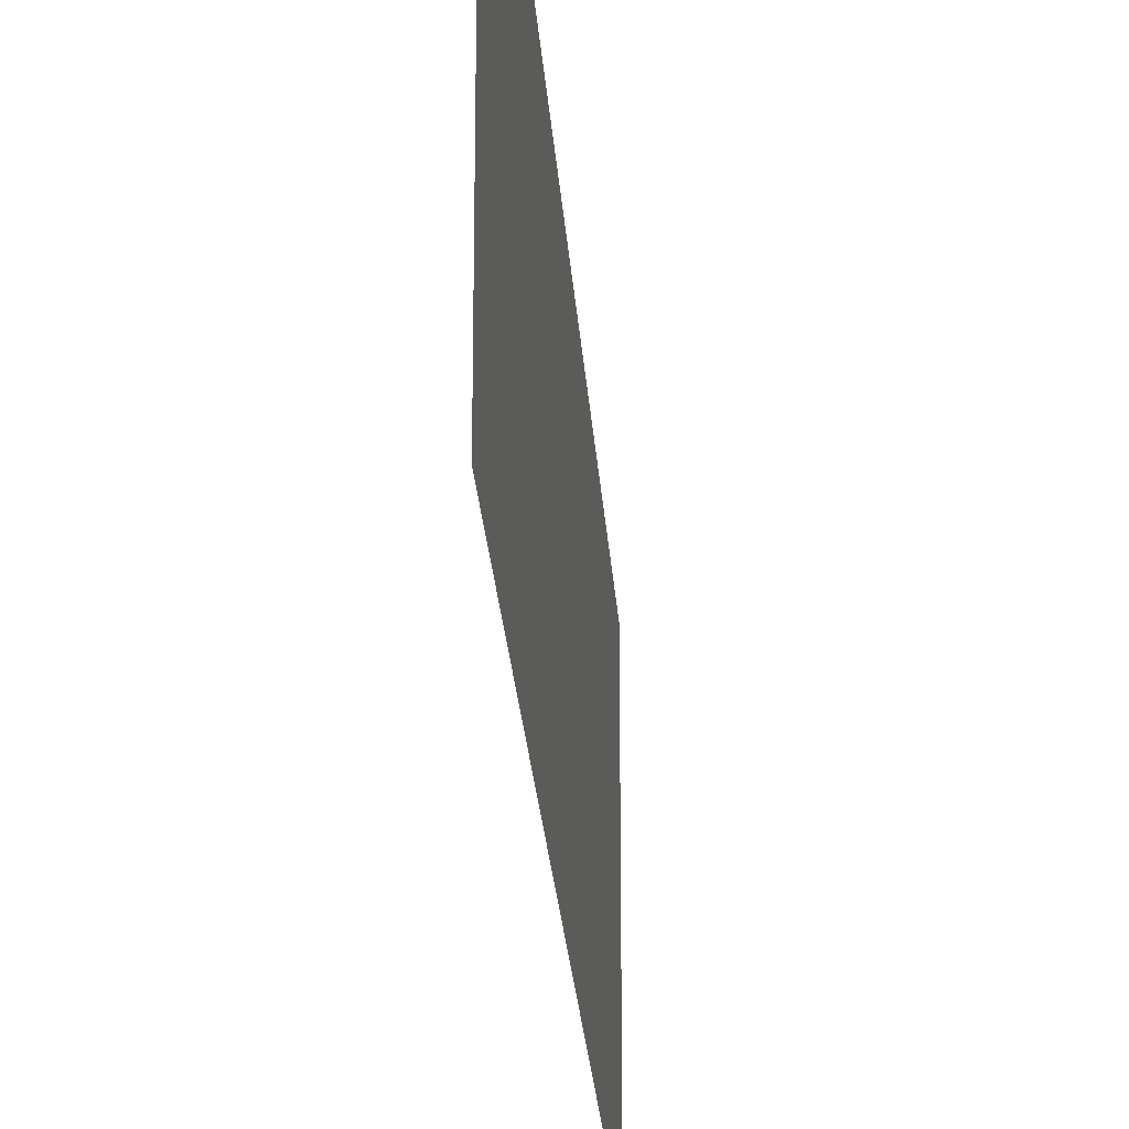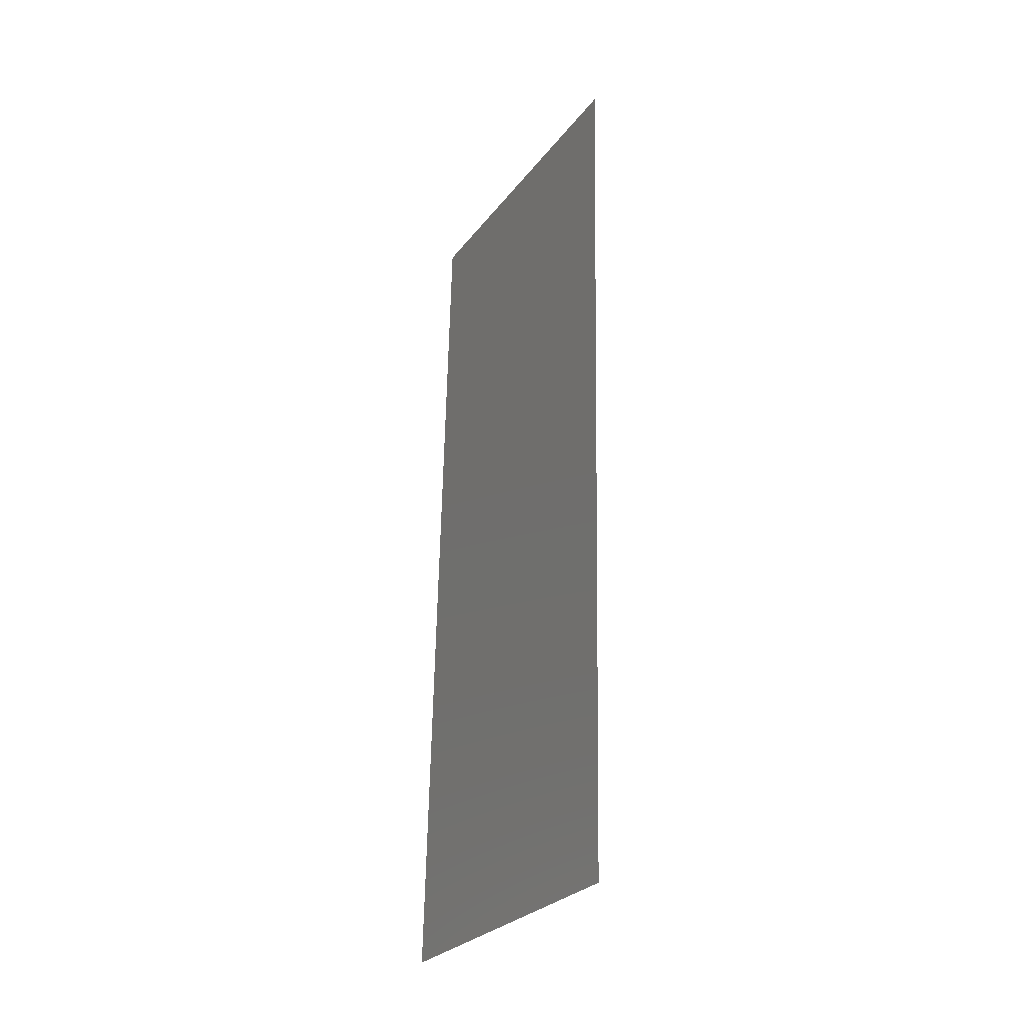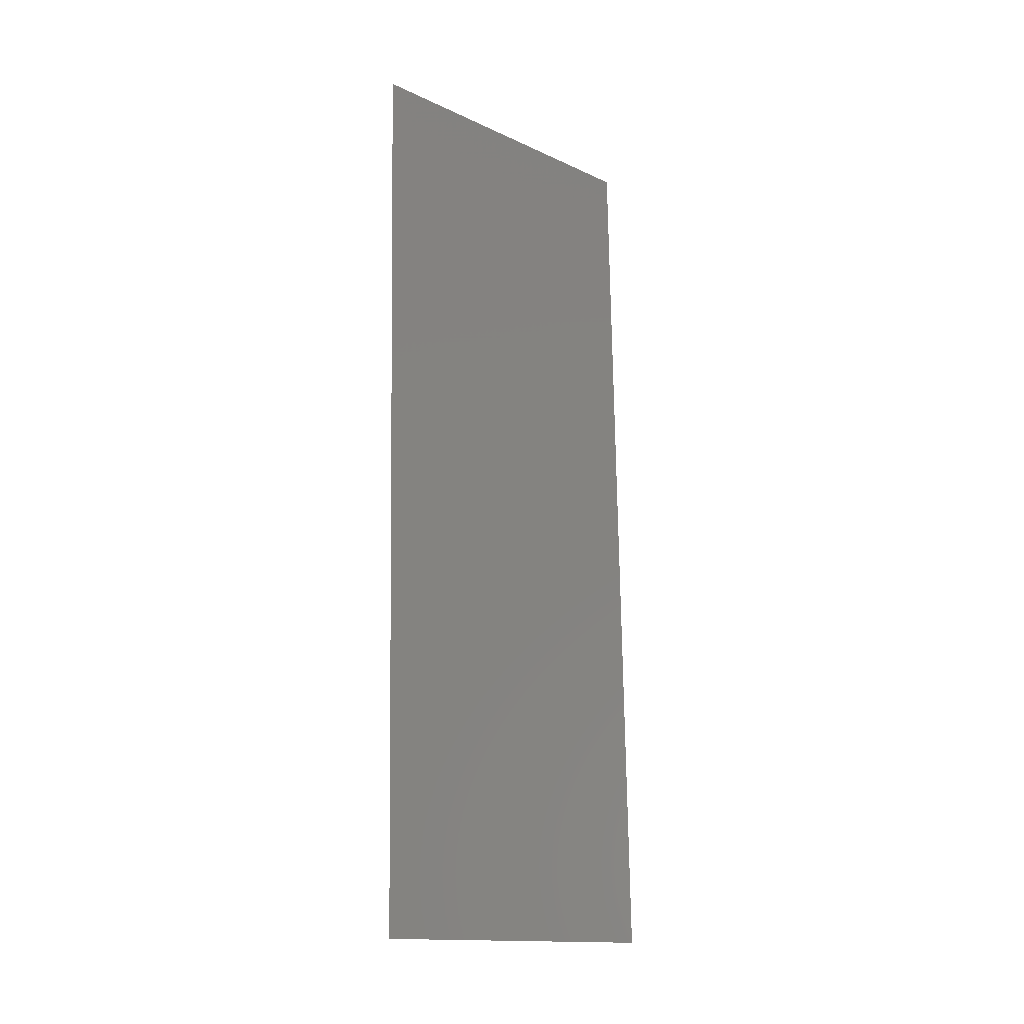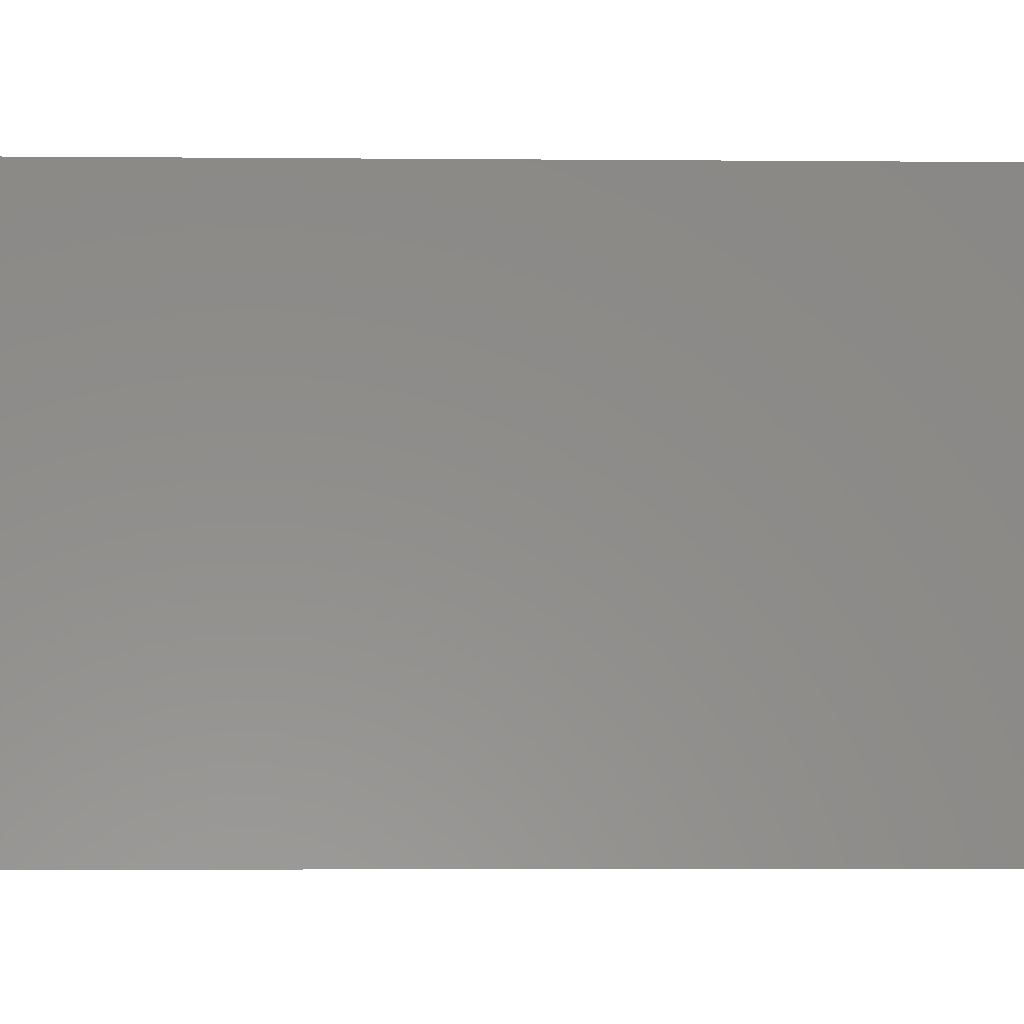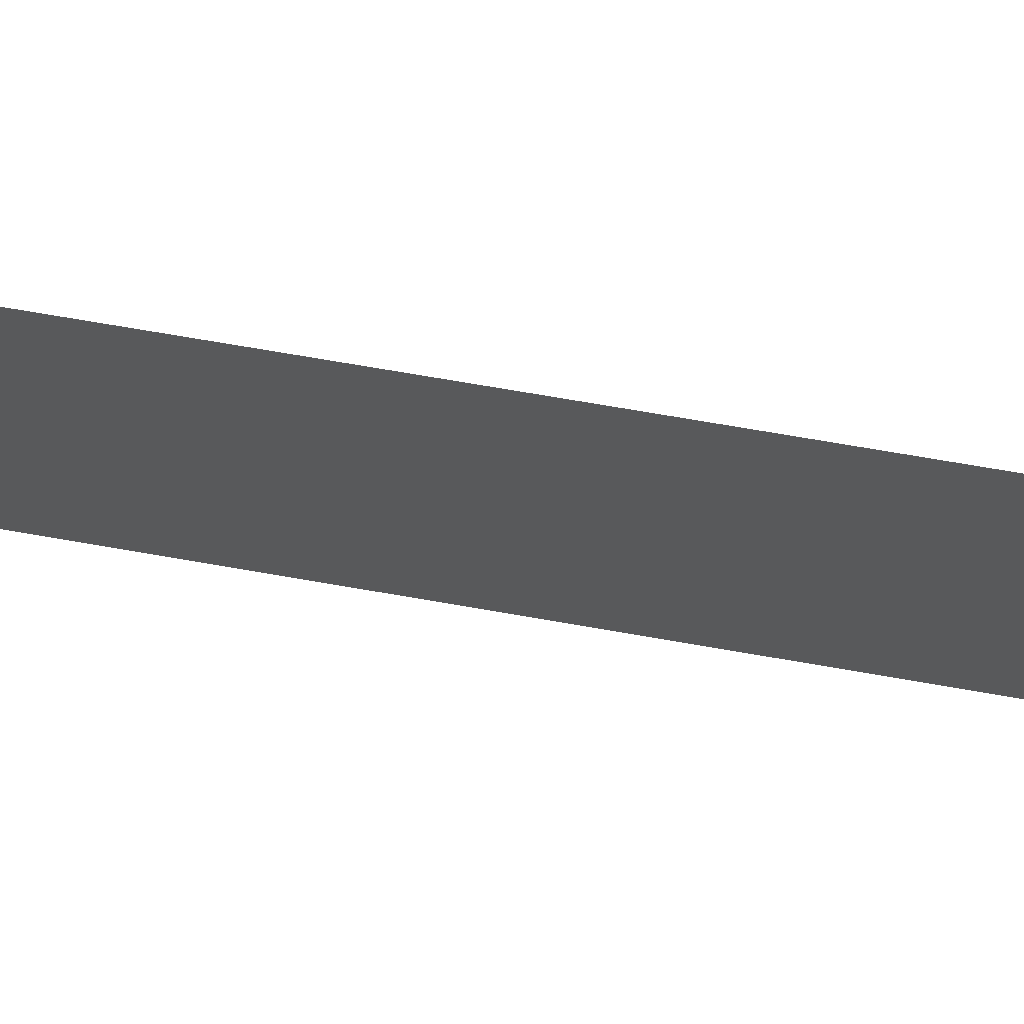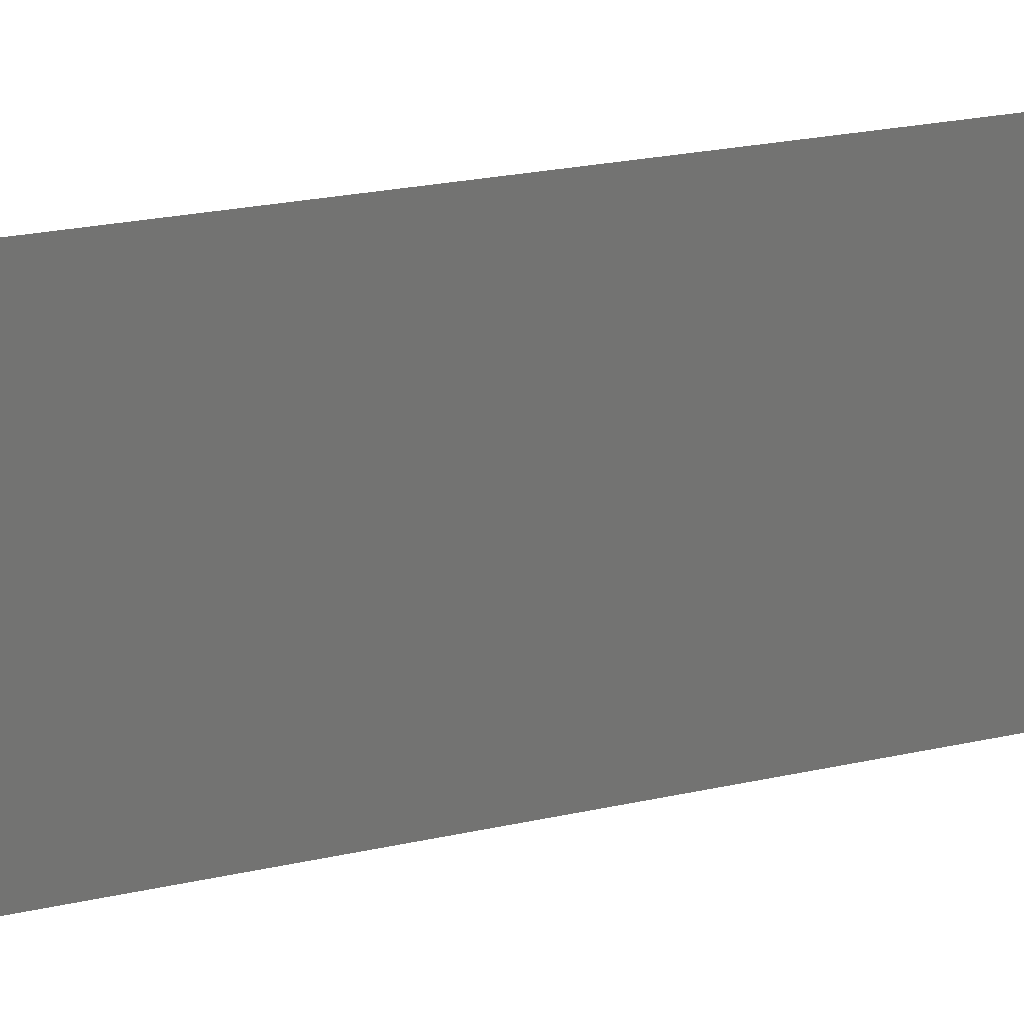
<metadata>
{"format":"stl","ext":"stl","renderer":"f3d","projection":"perspective","resolution":1024,"background":"white","views":[{"elev":-24.8,"azim":-177.4,"up":"+Z"},{"elev":-27.8,"azim":-29.5,"up":"+Y"},{"elev":-14.9,"azim":-134.6,"up":"+Y"},{"elev":-4.1,"azim":86.8,"up":"+Z"},{"elev":71.8,"azim":-81.4,"up":"+Z"},{"elev":24.3,"azim":68.5,"up":"+Z"}]}
</metadata>
<code>
# stl→obj: 21 verts, 26 faces
v 0.008227 0.01047 0.02
v 0.008324 0.01493 0.009356
v 0.008454 0.02094 0.02
v 0.008908 0.04188 0
v 0.008812 0.03743 0.01048
v 0.008681 0.03141 0
v 0.008568 0.02617 0.009973
v 0.008681 0.03141 0.02
v 0.008159 0.007319 0.01238
v 0.008972 0.04483 0.007691
v 0.008454 0.02094 0
v 0.008908 0.04188 0.02
v 0.008227 0.01047 0
v 0.009135 0.05234 0.01
v 0.009135 0.05234 0
v 0.008 0 0.01
v 0.008 0 0.02
v 0.008134 0.006169 0.005962
v 0.009001 0.04615 0.01402
v 0.009135 0.05234 0.02
v 0.008 0 0
f 1 2 3
f 4 5 6
f 2 7 3
f 3 7 8
f 5 7 6
f 8 7 5
f 1 9 2
f 4 10 5
f 11 7 2
f 6 7 11
f 8 5 12
f 11 2 13
f 14 10 15
f 16 9 17
f 15 10 4
f 17 9 1
f 2 18 13
f 5 19 12
f 10 19 5
f 9 18 2
f 12 19 20
f 13 18 21
f 21 18 16
f 20 19 14
f 16 18 9
f 14 19 10

</code>
